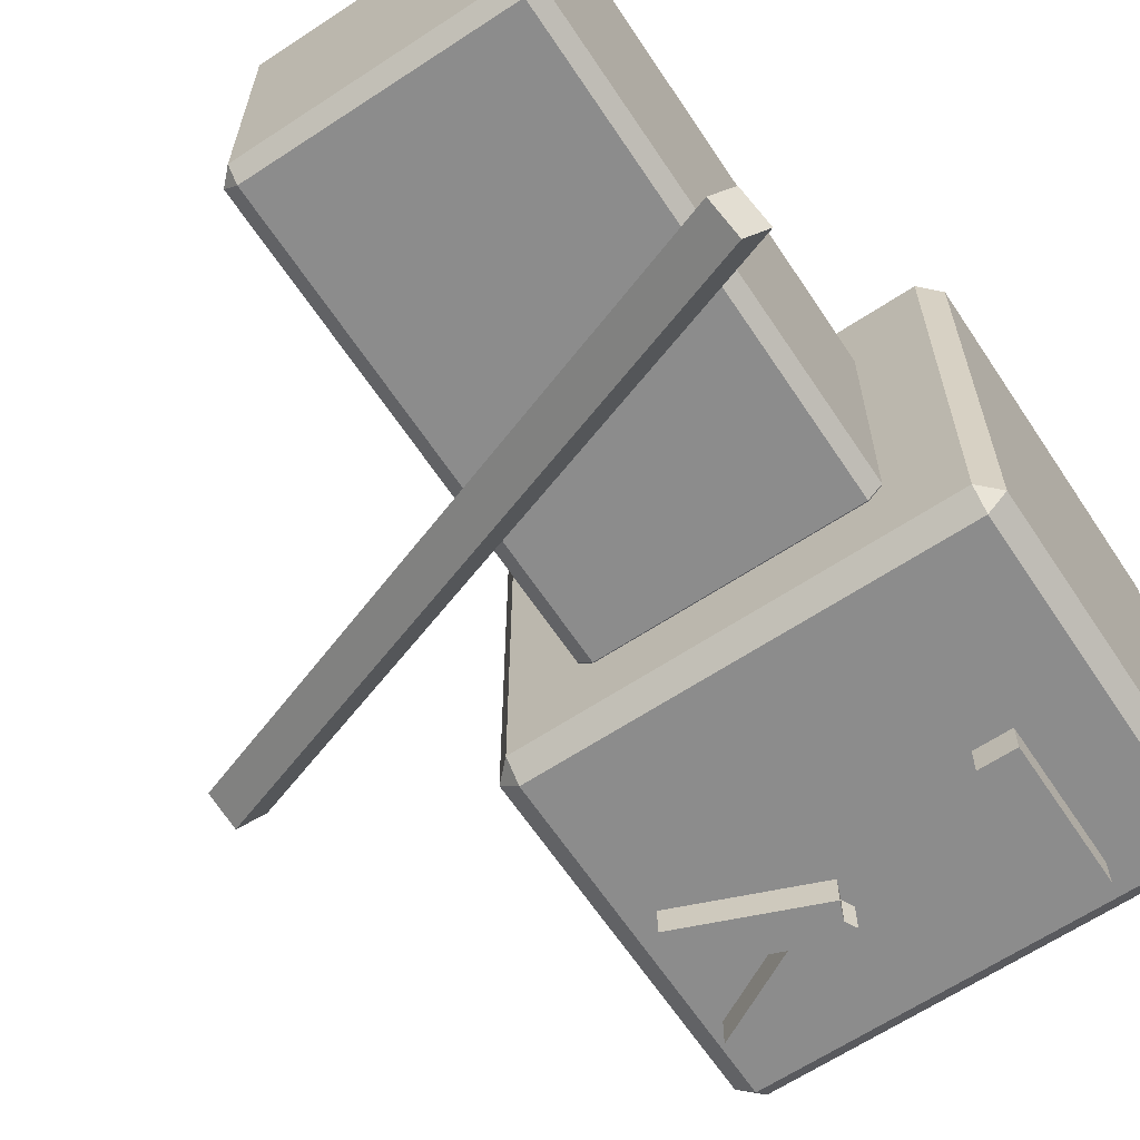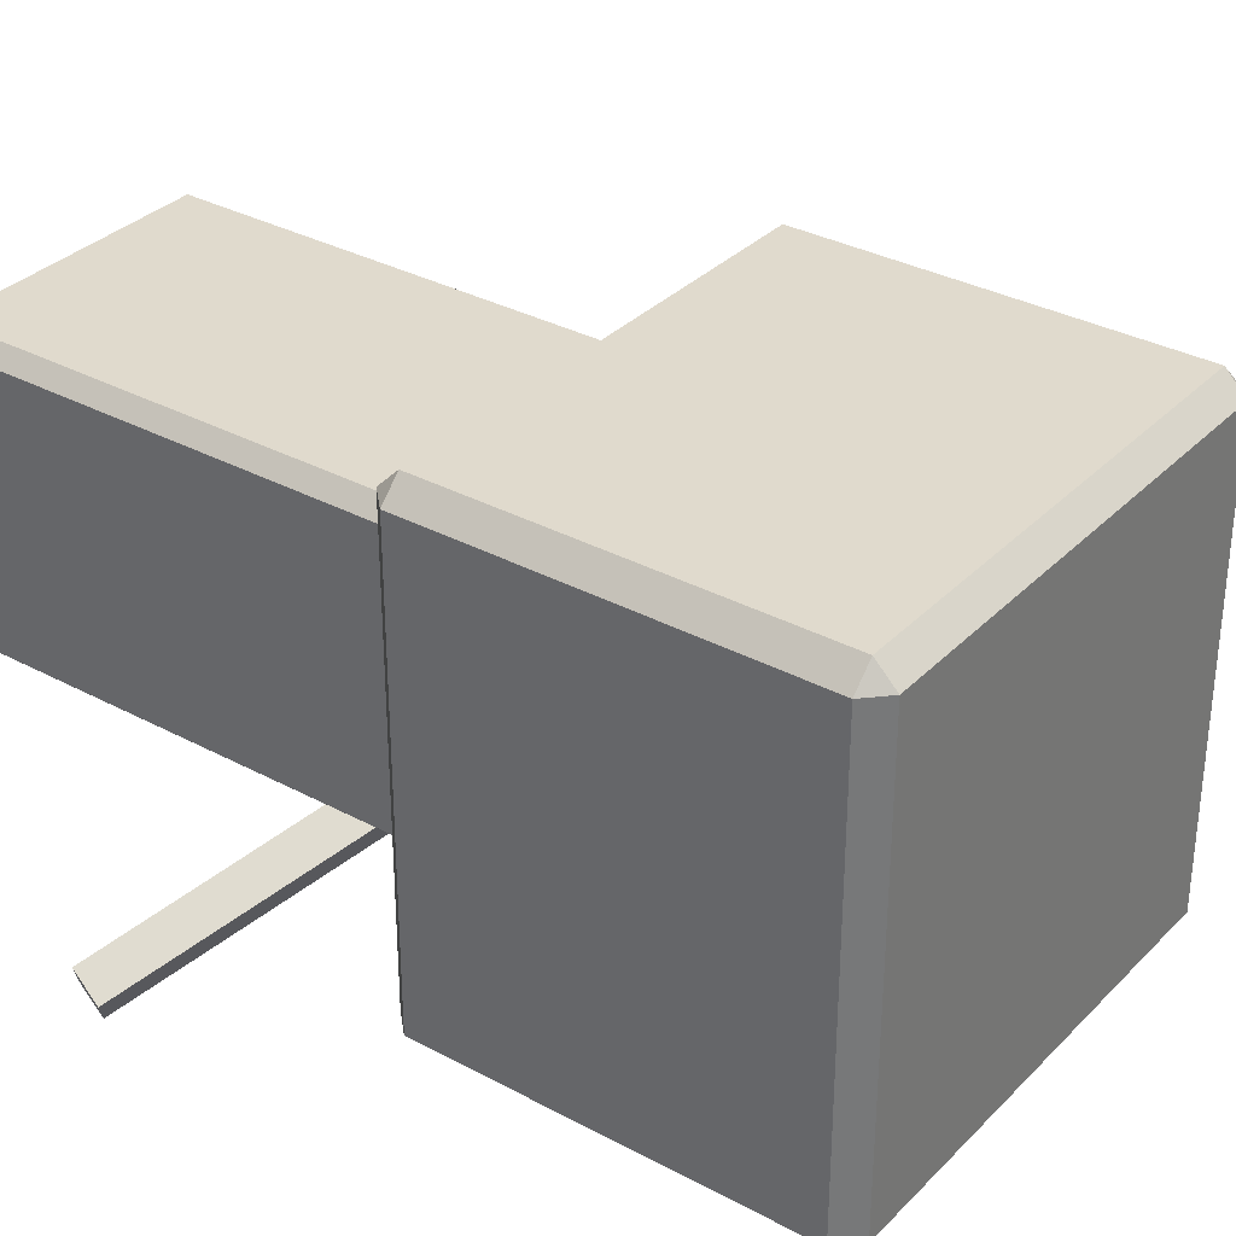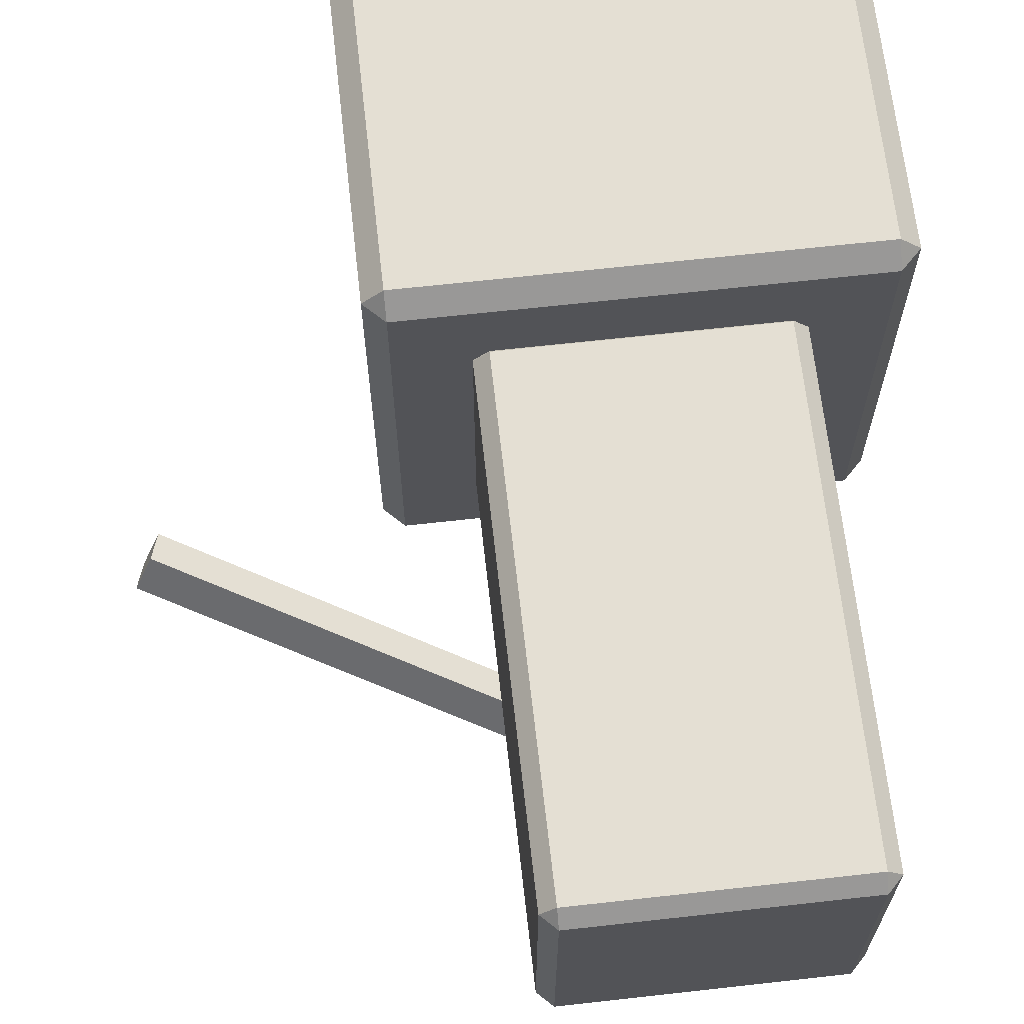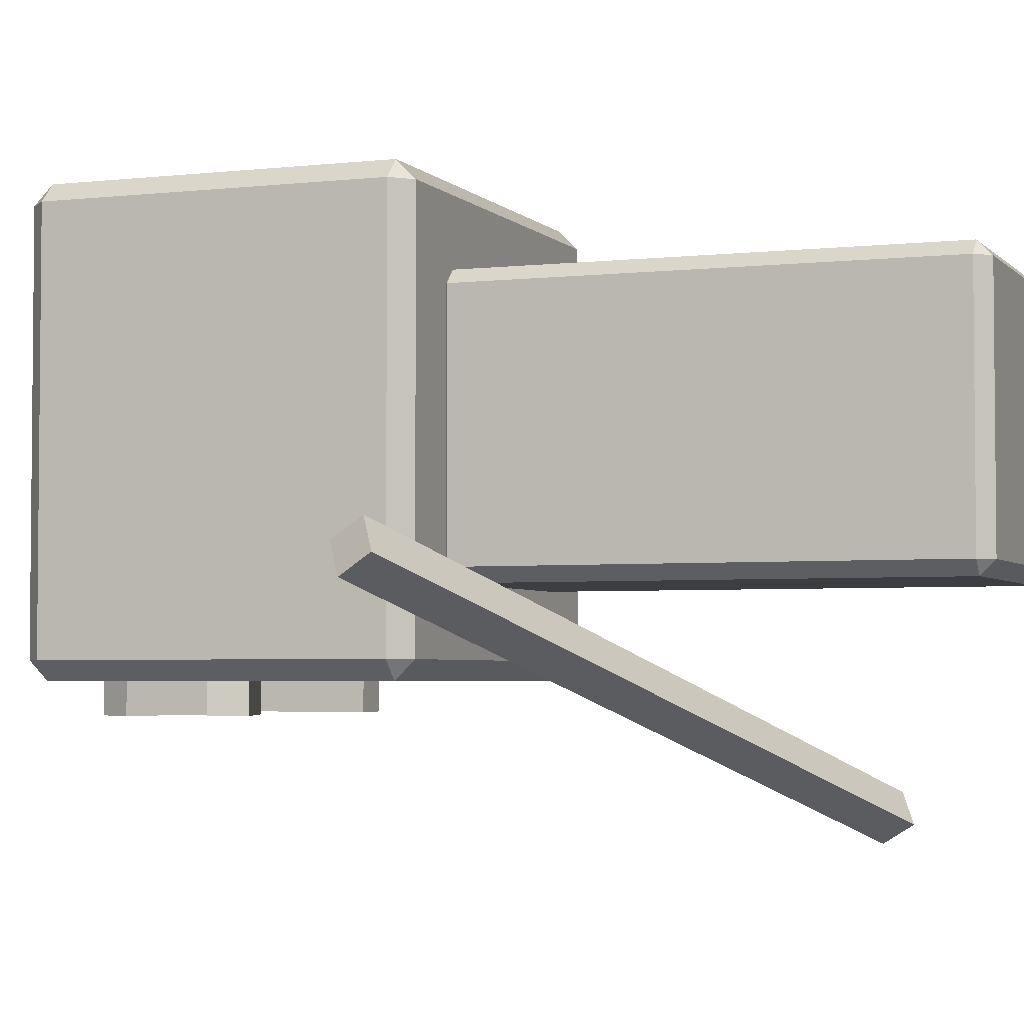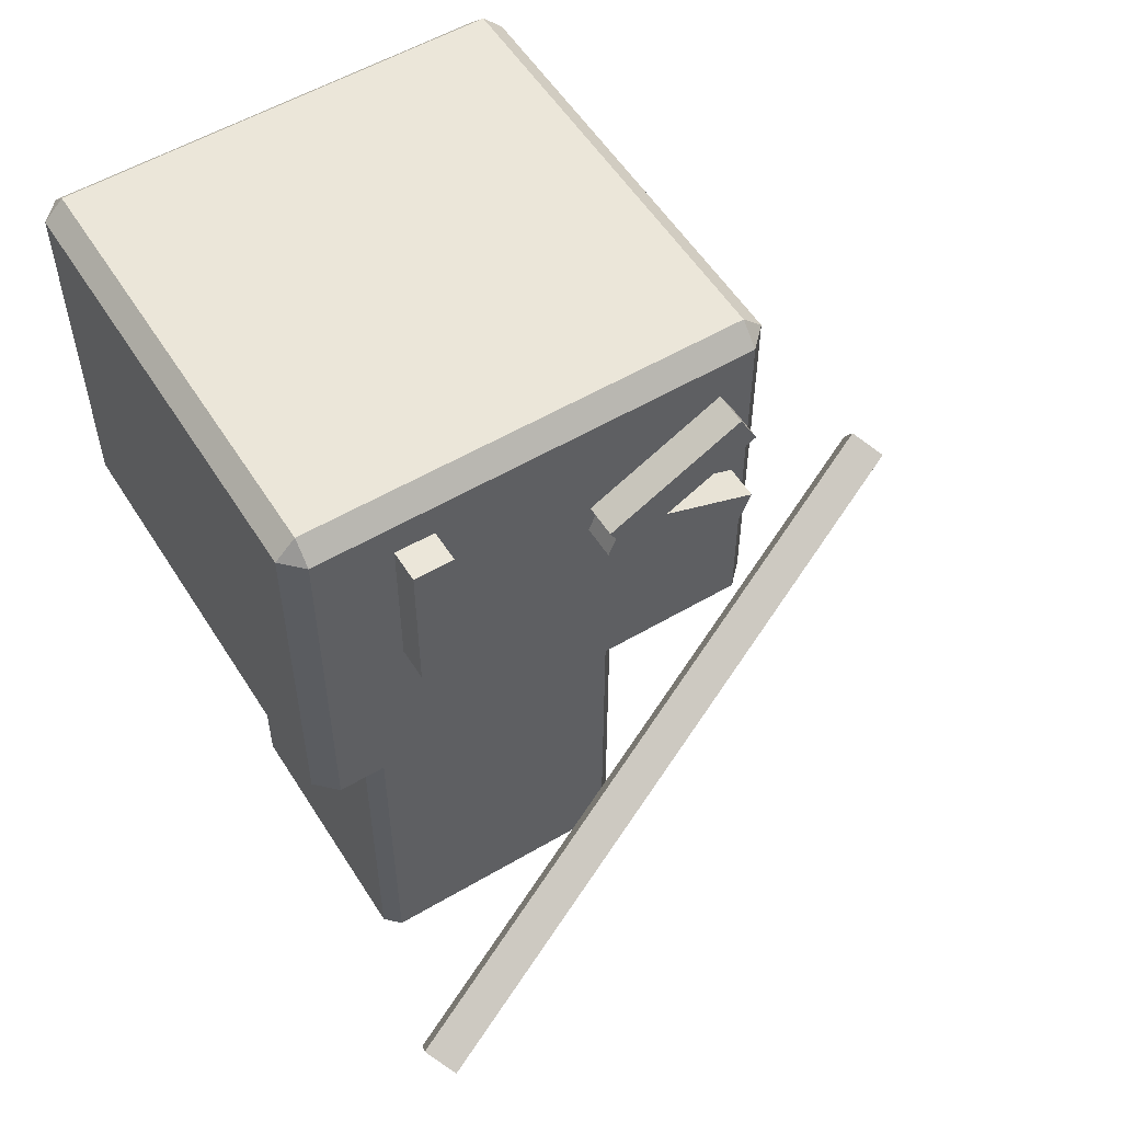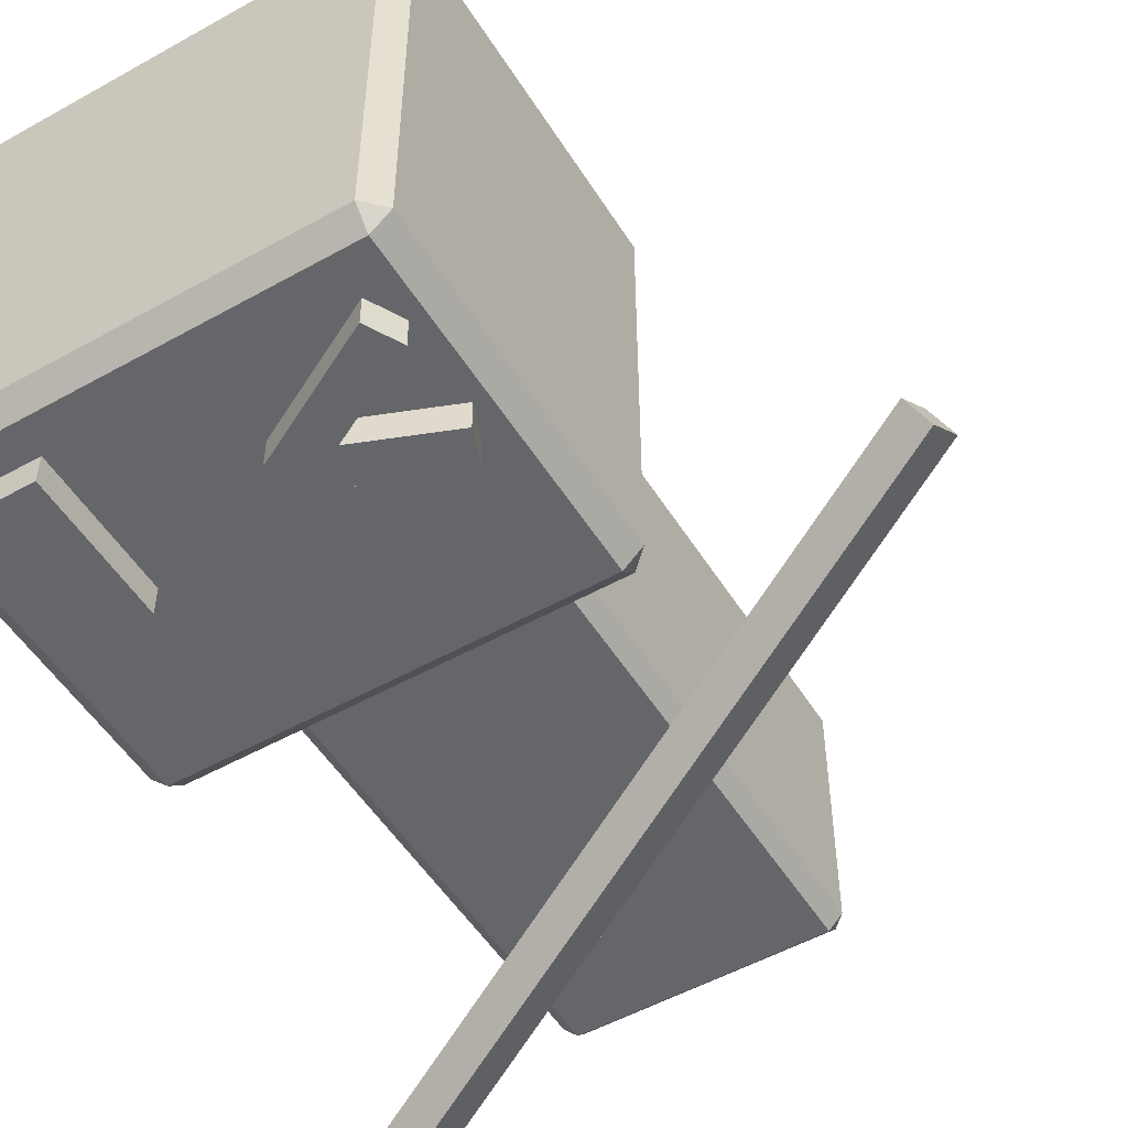
<metadata>
{"format":"obj","ext":"obj","renderer":"f3d","projection":"perspective","resolution":1024,"background":"white","views":[{"elev":-64.2,"azim":33.6,"up":"+Z"},{"elev":33.1,"azim":126.5,"up":"+Z"},{"elev":66.8,"azim":-6.4,"up":"+Z"},{"elev":-3.5,"azim":-69.0,"up":"+Z"},{"elev":55.1,"azim":148.2,"up":"+Y"},{"elev":-51.9,"azim":-148.8,"up":"+Z"}]}
</metadata>
<code>
g default
v 0.04071 0.3427 -0.1976
v 0.06137 0.3819 -0.1976
v -0.1099 0.4219 -0.1976
v -0.08921 0.4612 -0.1976
v -0.1099 0.4219 -0.242
v -0.08921 0.4612 -0.242
v 0.04071 0.3427 -0.242
v 0.06137 0.3819 -0.242
v 0.06298 0.3469 -0.1976
v 0.04648 0.3881 -0.1976
v -0.09499 0.2836 -0.1976
v -0.1115 0.3248 -0.1976
v -0.09499 0.2836 -0.242
v -0.1115 0.3248 -0.242
v 0.06298 0.3469 -0.242
v 0.04648 0.3881 -0.242
v 0.3634 -0.3136 -0.3306
v 0.3712 -0.2763 -0.3533
v -0.3993 0.01544 -0.0509
v -0.3915 0.05278 -0.07355
v -0.4197 -0.00178 -0.08633
v -0.4119 0.03556 -0.109
v 0.343 -0.3308 -0.366
v 0.3508 -0.2935 -0.3887
v 0.2358 0.2988 -0.1967
v 0.2801 0.2988 -0.1967
v 0.2358 0.4689 -0.1967
v 0.2801 0.4689 -0.1967
v 0.2358 0.4689 -0.241
v 0.2801 0.4689 -0.241
v 0.2358 0.2988 -0.241
v 0.2801 0.2988 -0.241
v -0.1273 0.07905 0.3127
v -0.1273 0.1017 0.3353
v -0.1499 0.1017 0.3127
v 0.3904 0.1017 0.3127
v 0.3677 0.1017 0.3353
v 0.3677 0.07905 0.3127
v -0.1499 0.5088 0.3127
v -0.1273 0.5088 0.3353
v -0.1273 0.5314 0.3127
v 0.3677 0.5314 0.3127
v 0.3677 0.5088 0.3353
v 0.3904 0.5088 0.3127
v -0.1499 0.5088 -0.1823
v -0.1273 0.5314 -0.1823
v -0.1273 0.5088 -0.2049
v 0.3677 0.5088 -0.2049
v 0.3677 0.5314 -0.1823
v 0.3904 0.5088 -0.1823
v -0.1499 0.1017 -0.1823
v -0.1273 0.1017 -0.2049
v -0.1273 0.07905 -0.1823
v 0.3677 0.07905 -0.1823
v 0.3677 0.1017 -0.2049
v 0.3904 0.1017 -0.1823
v -0.02998 -0.4994 0.2154
v -0.02998 -0.4827 0.2321
v -0.04666 -0.4827 0.2154
v 0.2871 -0.4827 0.2154
v 0.2705 -0.4827 0.2321
v 0.2705 -0.4994 0.2154
v -0.04666 0.07747 0.2154
v -0.02998 0.07747 0.2321
v -0.02998 0.09416 0.2154
v 0.2705 0.09416 0.2154
v 0.2705 0.07747 0.2321
v 0.2871 0.07747 0.2154
v -0.04666 0.07747 -0.08502
v -0.02998 0.09416 -0.08502
v -0.02998 0.07747 -0.1017
v 0.2705 0.07747 -0.1017
v 0.2705 0.09416 -0.08502
v 0.2871 0.07747 -0.08502
v -0.04666 -0.4827 -0.08502
v -0.02998 -0.4827 -0.1017
v -0.02998 -0.4994 -0.08502
v 0.2705 -0.4994 -0.08502
v 0.2705 -0.4827 -0.1017
v 0.2871 -0.4827 -0.08502
g pCube7
f 1 2 3
f 3 2 4
f 3 4 5
f 5 4 6
f 5 6 7
f 7 6 8
f 7 8 1
f 1 8 2
f 2 8 4
f 4 8 6
f 7 1 5
f 5 1 3
f 9 10 11
f 11 10 12
f 11 12 13
f 13 12 14
f 13 14 15
f 15 14 16
f 15 16 9
f 9 16 10
f 10 16 12
f 12 16 14
f 15 9 13
f 13 9 11
f 17 18 19
f 19 18 20
f 19 20 21
f 21 20 22
f 21 22 23
f 23 22 24
f 23 24 17
f 17 24 18
f 18 24 20
f 20 24 22
f 23 17 21
f 21 17 19
f 25 26 27
f 27 26 28
f 27 28 29
f 29 28 30
f 29 30 31
f 31 30 32
f 31 32 25
f 25 32 26
f 26 32 28
f 28 32 30
f 31 25 29
f 29 25 27
f 33 35 53
f 53 35 51
f 34 33 37
f 37 33 38
f 35 34 39
f 39 34 40
f 36 38 56
f 56 38 54
f 37 36 43
f 43 36 44
f 39 41 45
f 45 41 46
f 41 40 42
f 42 40 43
f 42 44 49
f 49 44 50
f 45 47 51
f 51 47 52
f 47 46 48
f 48 46 49
f 48 50 55
f 55 50 56
f 53 52 54
f 54 52 55
f 34 37 40
f 40 37 43
f 41 42 46
f 46 42 49
f 47 48 52
f 52 48 55
f 53 54 33
f 33 54 38
f 36 56 44
f 44 56 50
f 51 35 45
f 45 35 39
f 33 34 35
f 36 37 38
f 39 40 41
f 42 43 44
f 45 46 47
f 48 49 50
f 51 52 53
f 54 55 56
f 57 59 77
f 77 59 75
f 58 57 61
f 61 57 62
f 59 58 63
f 63 58 64
f 60 62 80
f 80 62 78
f 61 60 67
f 67 60 68
f 63 65 69
f 69 65 70
f 65 64 66
f 66 64 67
f 66 68 73
f 73 68 74
f 69 71 75
f 75 71 76
f 71 70 72
f 72 70 73
f 72 74 79
f 79 74 80
f 77 76 78
f 78 76 79
f 58 61 64
f 64 61 67
f 65 66 70
f 70 66 73
f 71 72 76
f 76 72 79
f 77 78 57
f 57 78 62
f 60 80 68
f 68 80 74
f 75 59 69
f 69 59 63
f 57 58 59
f 60 61 62
f 63 64 65
f 66 67 68
f 69 70 71
f 72 73 74
f 75 76 77
f 78 79 80

</code>
